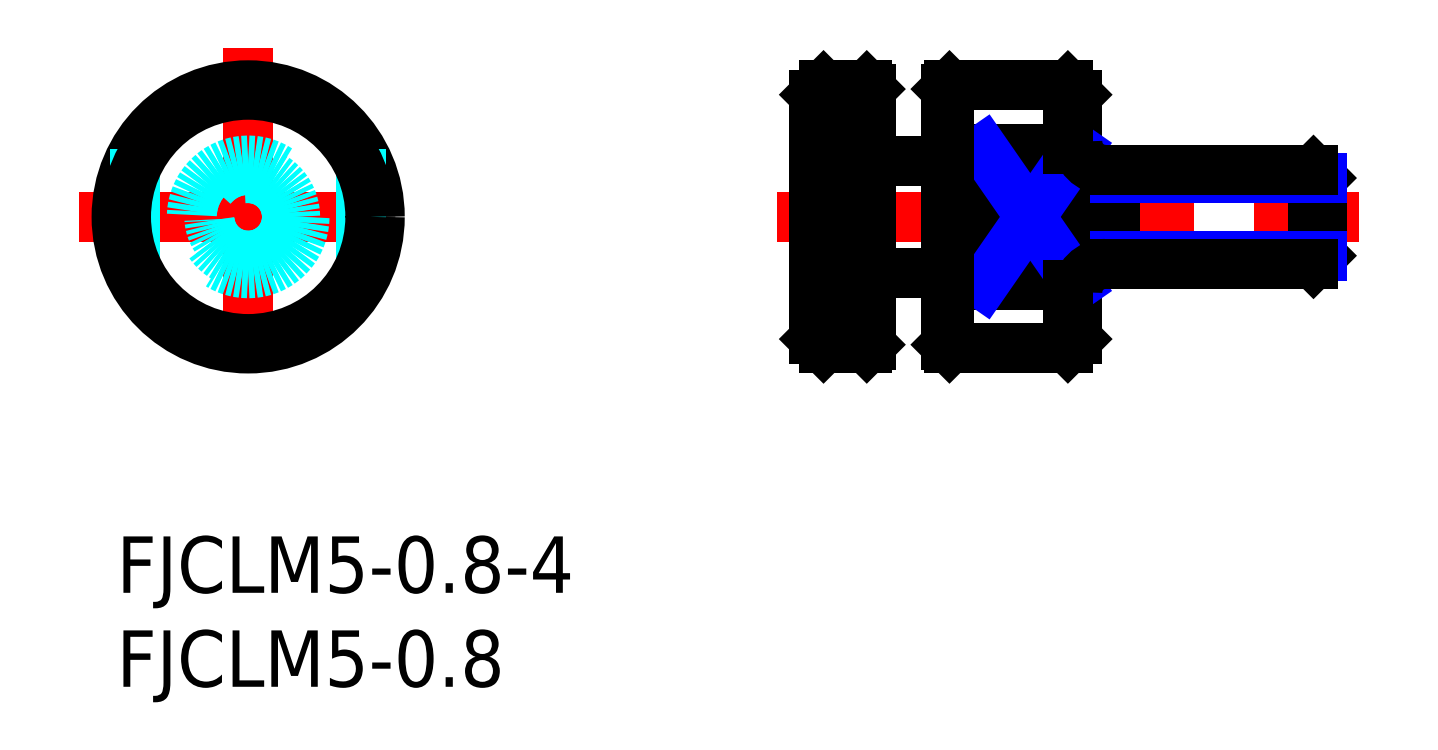
<metadata>
{"format":"dxf","ext":"dxf","renderer":"ezdxf+matplotlib","layout":"modelspace","background":"white","min_lineweight":24,"dpi":150}
</metadata>
<code>
0
SECTION
2
ENTITIES
0
INSERT
8
MSM_CONTINUOUS
2
*U3
10
0
20
0
30
0
0
INSERT
8
MSM_CONTINUOUS
2
*U4
10
0
20
0
30
0
0
LINE
8
MSM_CONTINUOUS
10
39.91
20
24
30
0
11
37.61
21
24
31
0
0
LINE
8
MSM_CONTINUOUS
10
40.61
20
20
30
0
11
43.61
21
20
31
0
0
LINE
8
MSM_CONTINUOUS
10
51.11
20
20.61
30
0
11
46.11
21
20.61
31
0
0
LINE
8
MSM_CONTINUOUS
10
50.61
20
24
30
0
11
44.31
21
24
31
0
0
LINE
8
MSM_CONTINUOUS
10
40.61
20
14
30
0
11
43.61
21
14
31
0
0
LINE
8
MSM_CONTINUOUS
10
39.91
20
10
30
0
11
37.61
21
10
31
0
0
LINE
8
MSM_CENTER
10
-2
20
17
30
0
11
16
21
17
31
0
0
LINE
8
MSM_CONTINUOUS
10
51.11
20
13.39
30
0
11
46.11
21
13.39
31
0
0
LINE
8
MSM_CONTINUOUS
10
50.61
20
10
30
0
11
44.31
21
10
31
0
0
LINE
8
MSM_CENTER
10
35.11
20
17
30
0
11
66.11
21
17
31
0
0
LINE
8
MSM_CONTINUOUS
10
37.11
20
23.5
30
0
11
37.11
21
10.5
31
0
0
LINE
8
MSM_CONTINUOUS
10
40.11
20
23.8
30
0
11
40.11
21
10.2
31
0
0
LINE
8
MSM_CONTINUOUS
10
44.11
20
23.8
30
0
11
44.11
21
10.2
31
0
0
LINE
8
MSM_CONTINUOUS
10
51.11
20
23.5
30
0
11
51.11
21
10.5
31
0
0
LINE
8
MSM_CONTINUOUS
10
46.11
20
20.61
30
0
11
46.11
21
13.39
31
0
0
LINE
8
MSM_NARROW
10
46.11
20
20.61
30
0
11
51.11
21
13.39
31
0
0
LINE
8
MSM_NARROW
10
46.11
20
13.39
30
0
11
51.11
21
20.61
31
0
0
LINE
8
MSM_CENTER
10
7
20
26
30
0
11
7
21
8
31
0
0
LINE
8
MSM_CONTINUOUS
10
63.68
20
19.5
30
0
11
64.11
21
19.07
31
0
0
LINE
8
MSM_CONTINUOUS
10
63.68
20
14.5
30
0
11
64.11
21
14.93
31
0
0
LINE
8
MSM_CONTINUOUS
10
64.11
20
19.07
30
0
11
64.11
21
14.93
31
0
0
LINE
8
MSM_CONTINUOUS
10
63.68
20
19.5
30
0
11
63.68
21
14.5
31
0
0
LINE
8
MSM_CONTINUOUS
10
53.11
20
19.5
30
0
11
53.11
21
14.5
31
0
0
LINE
8
MSM_NARROW
10
53.11
20
14.93
30
0
11
64.11
21
14.93
31
0
0
LINE
8
MSM_NARROW
10
53.11
20
19.07
30
0
11
64.11
21
19.07
31
0
0
LINE
8
MSM_CONTINUOUS
10
52.61
20
19.5
30
0
11
63.68
21
19.5
31
0
0
LINE
8
MSM_CONTINUOUS
10
52.61
20
14.5
30
0
11
63.68
21
14.5
31
0
0
ARC
8
MSM_CONTINUOUS
10
52.61
20
21
30
0
40
1.5
50
180
51
270
0
ARC
8
MSM_CONTINUOUS
10
52.61
20
13
30
0
40
1.5
50
90
51
180
0
CIRCLE
8
MSM_DASHED
10
7
20
17
30
0
40
3
0
CIRCLE
8
MSM_CONTINUOUS
10
7
20
17
30
0
40
7
0
LINE
8
MSM_DASHED
10
1
20
20.61
30
0
11
1
21
13.39
31
0
0
LINE
8
MSM_DASHED
10
13
20
20.61
30
0
11
13
21
13.39
31
0
0
LINE
8
MSM_CONTINUOUS
10
39.91
20
24
30
0
11
40.11
21
23.8
31
0
0
LINE
8
MSM_CONTINUOUS
10
40.11
20
10.2
30
0
11
39.91
21
10
31
0
0
LINE
8
MSM_CONTINUOUS
10
44.11
20
10.2
30
0
11
44.31
21
10
31
0
0
LINE
8
MSM_CONTINUOUS
10
44.31
20
24
30
0
11
44.11
21
23.8
31
0
0
LINE
8
MSM_CONTINUOUS
10
37.61
20
24
30
0
11
37.61
21
10
31
0
0
LINE
8
MSM_CONTINUOUS
10
39.91
20
10
30
0
11
39.91
21
24
31
0
0
LINE
8
MSM_CONTINUOUS
10
44.31
20
24
30
0
11
44.31
21
10
31
0
0
LINE
8
MSM_CONTINUOUS
10
50.61
20
10
30
0
11
50.61
21
13.39
31
0
0
LINE
8
MSM_CONTINUOUS
10
50.61
20
24
30
0
11
50.61
21
20.61
31
0
0
ARC
8
MSM_CONTINUOUS
10
43.61
20
20.5
30
0
40
0.5
50
270
51
0
0
ARC
8
MSM_CONTINUOUS
10
40.61
20
20.5
30
0
40
0.5
50
180
51
270
0
ARC
8
MSM_CONTINUOUS
10
43.61
20
13.5
30
0
40
0.5
50
0
51
90
0
ARC
8
MSM_CONTINUOUS
10
40.61
20
13.5
30
0
40
0.5
50
90
51
180
0
CIRCLE
8
MSM_CONTINUOUS
10
7
20
17
30
0
40
6.5
0
CIRCLE
8
MSM_DASHED
10
7
20
17
30
0
40
2.5
0
CIRCLE
8
MSM_DASHED
10
7
20
17
30
0
40
2.067
0
LINE
8
MSM_CONTINUOUS
10
37.11
20
23.5
30
0
11
37.61
21
24
31
0
0
LINE
8
MSM_CONTINUOUS
10
37.61
20
10
30
0
11
37.11
21
10.5
31
0
0
LINE
8
MSM_CONTINUOUS
10
51.11
20
10.5
30
0
11
50.61
21
10
31
0
0
LINE
8
MSM_CONTINUOUS
10
51.11
20
23.5
30
0
11
50.61
21
24
31
0
0
VIEWPORT
8
0
10
143.6
20
100.1
30
0
40
558.7
41
222.2
68
     1
69
     1
0
VIEWPORT
8
MSM_CONTINUOUS
10
128.5
20
97.5
30
0
40
205.6
41
156
68
     2
69
     2
0
ENDSEC
0
EOF

</code>
